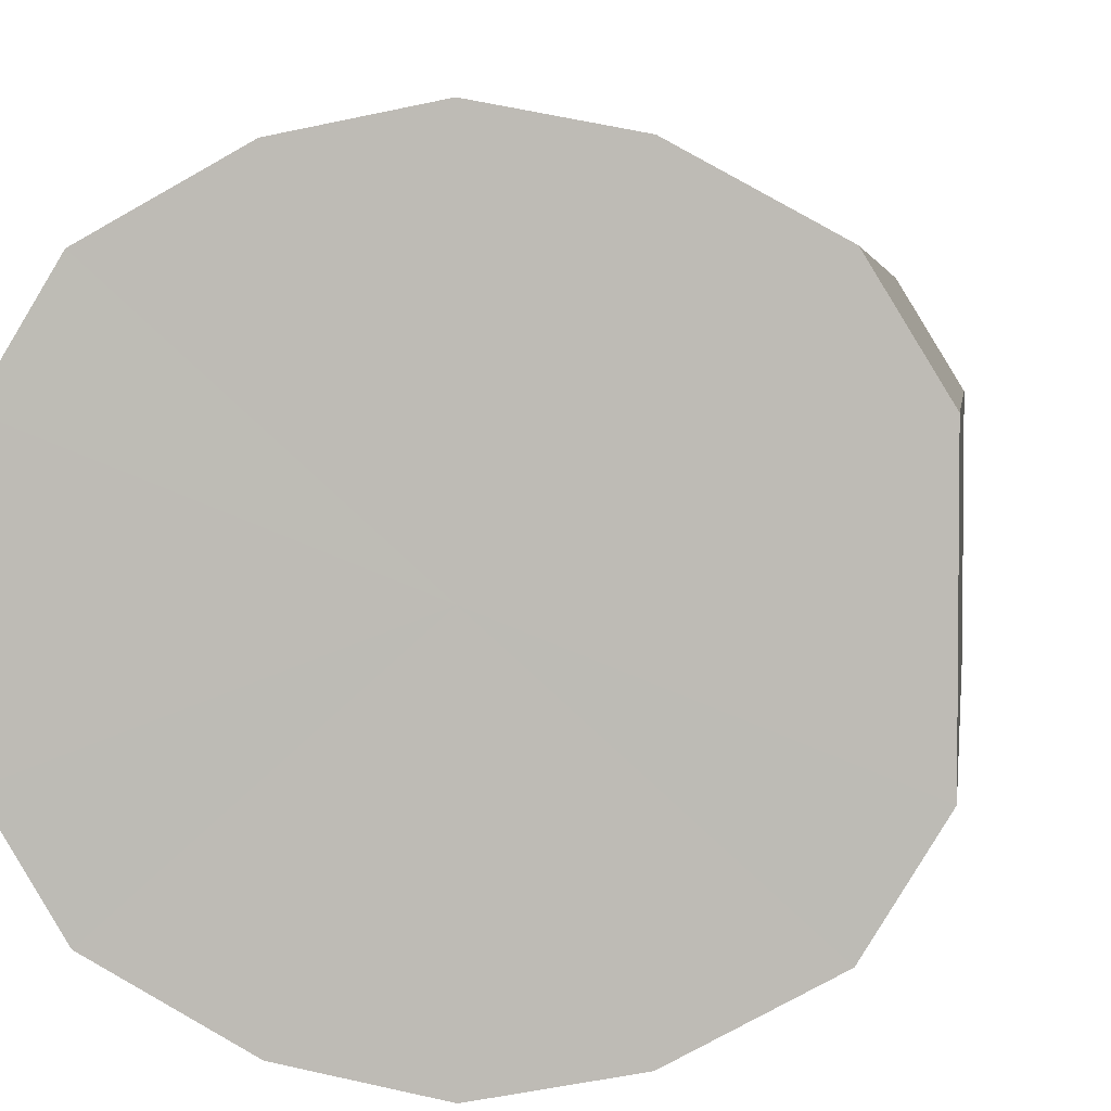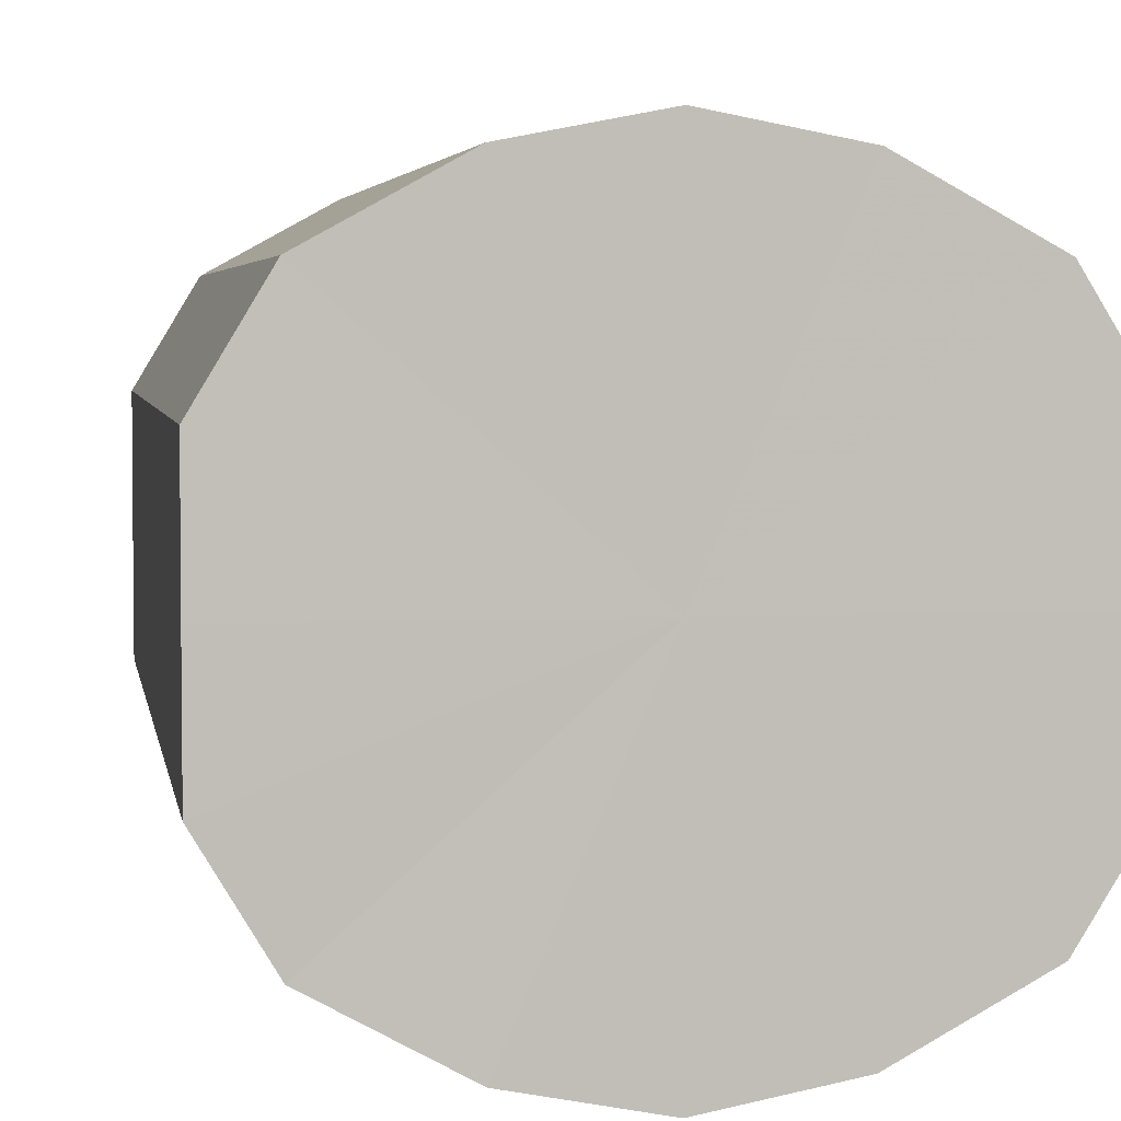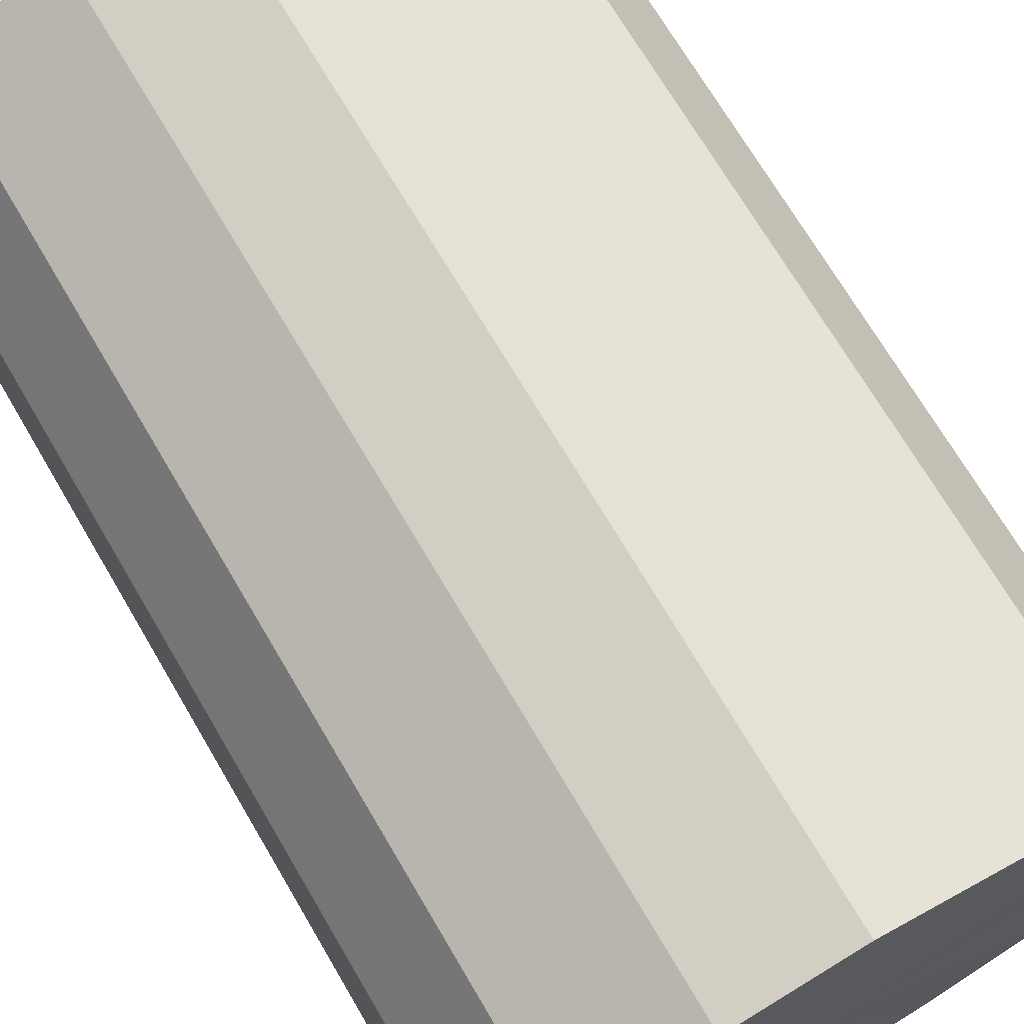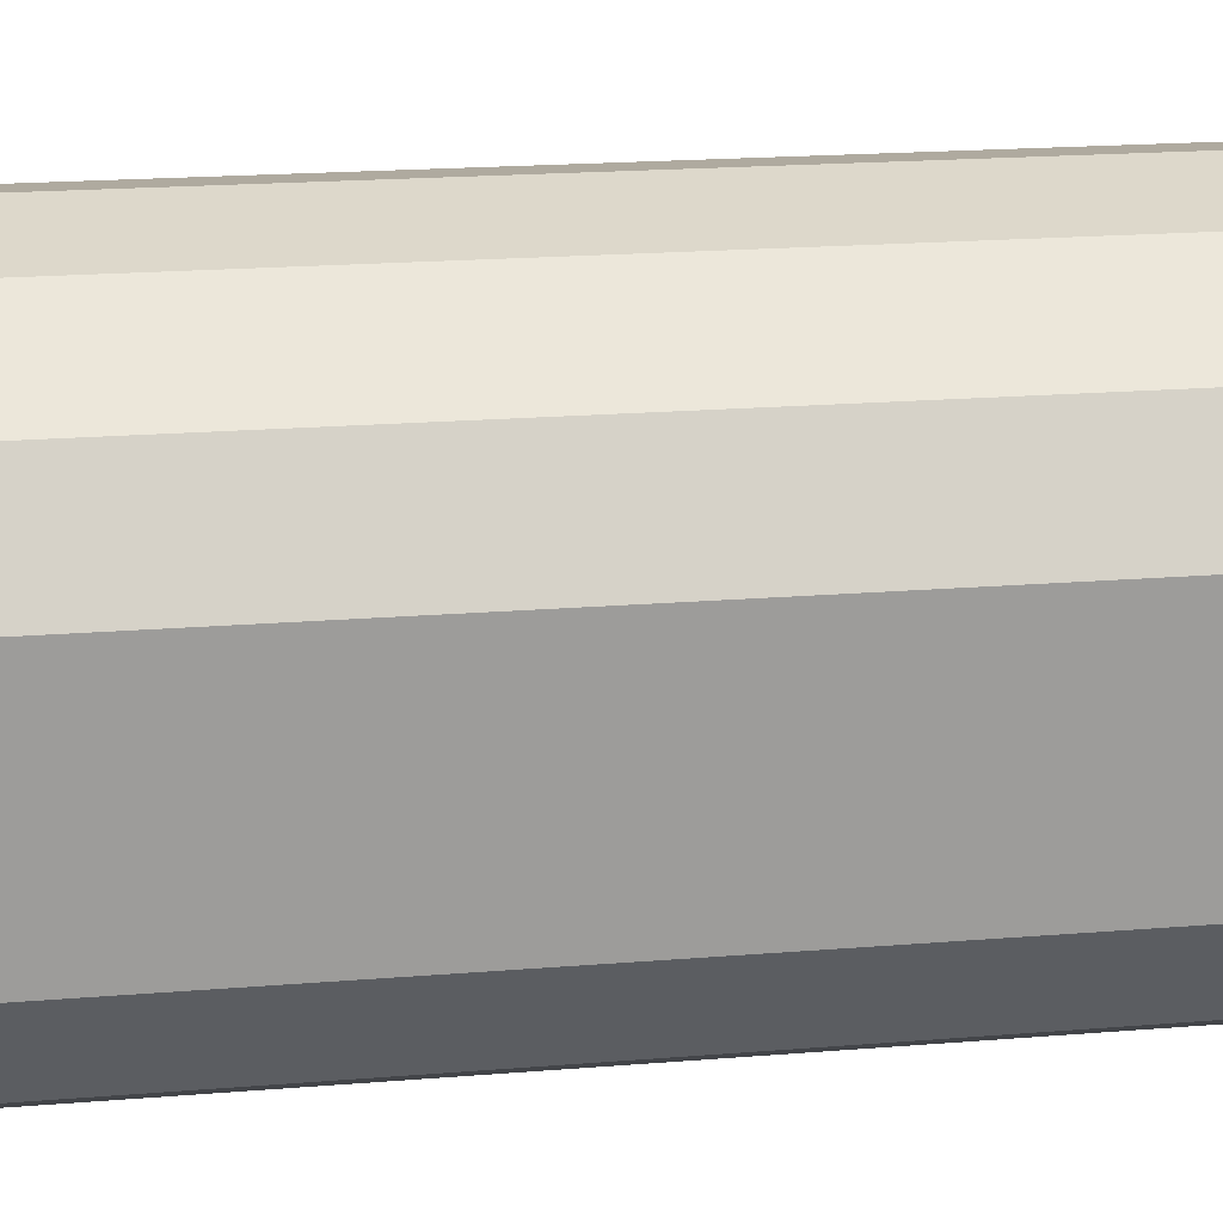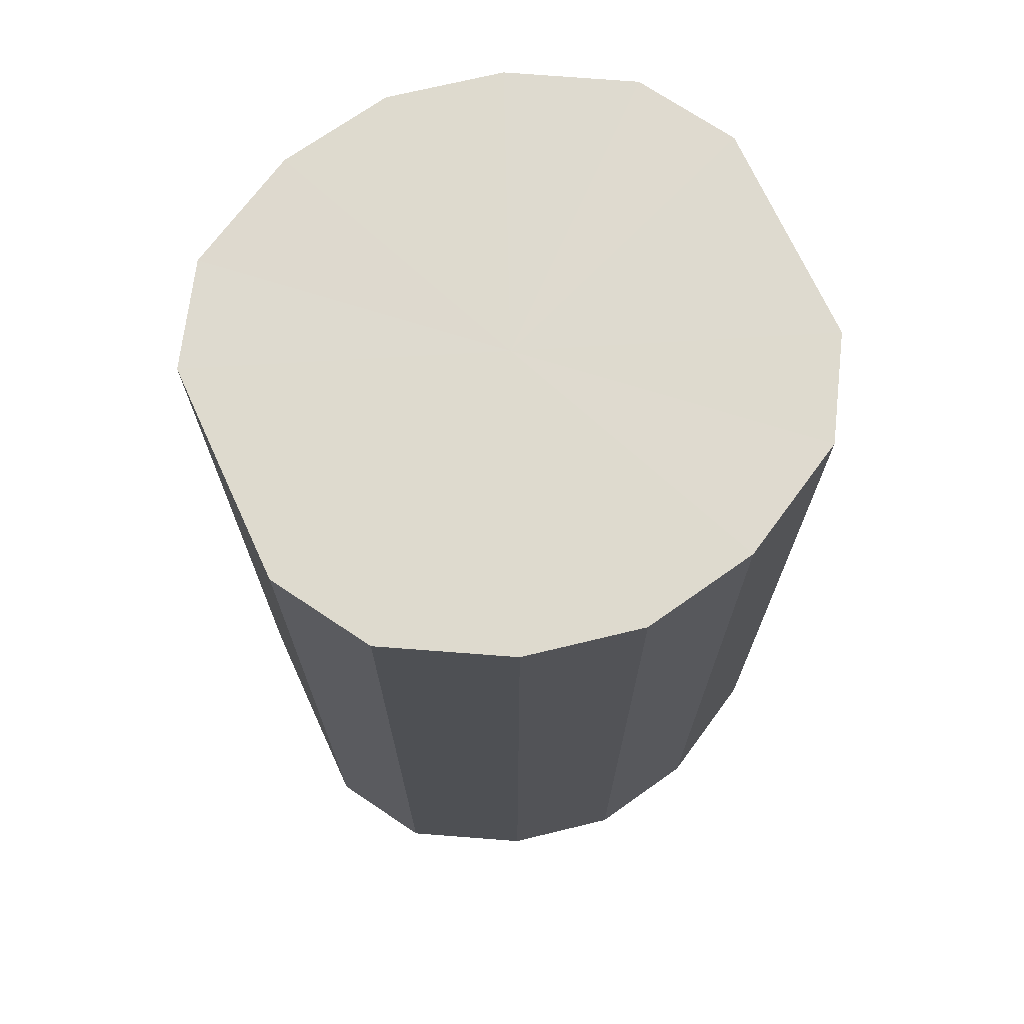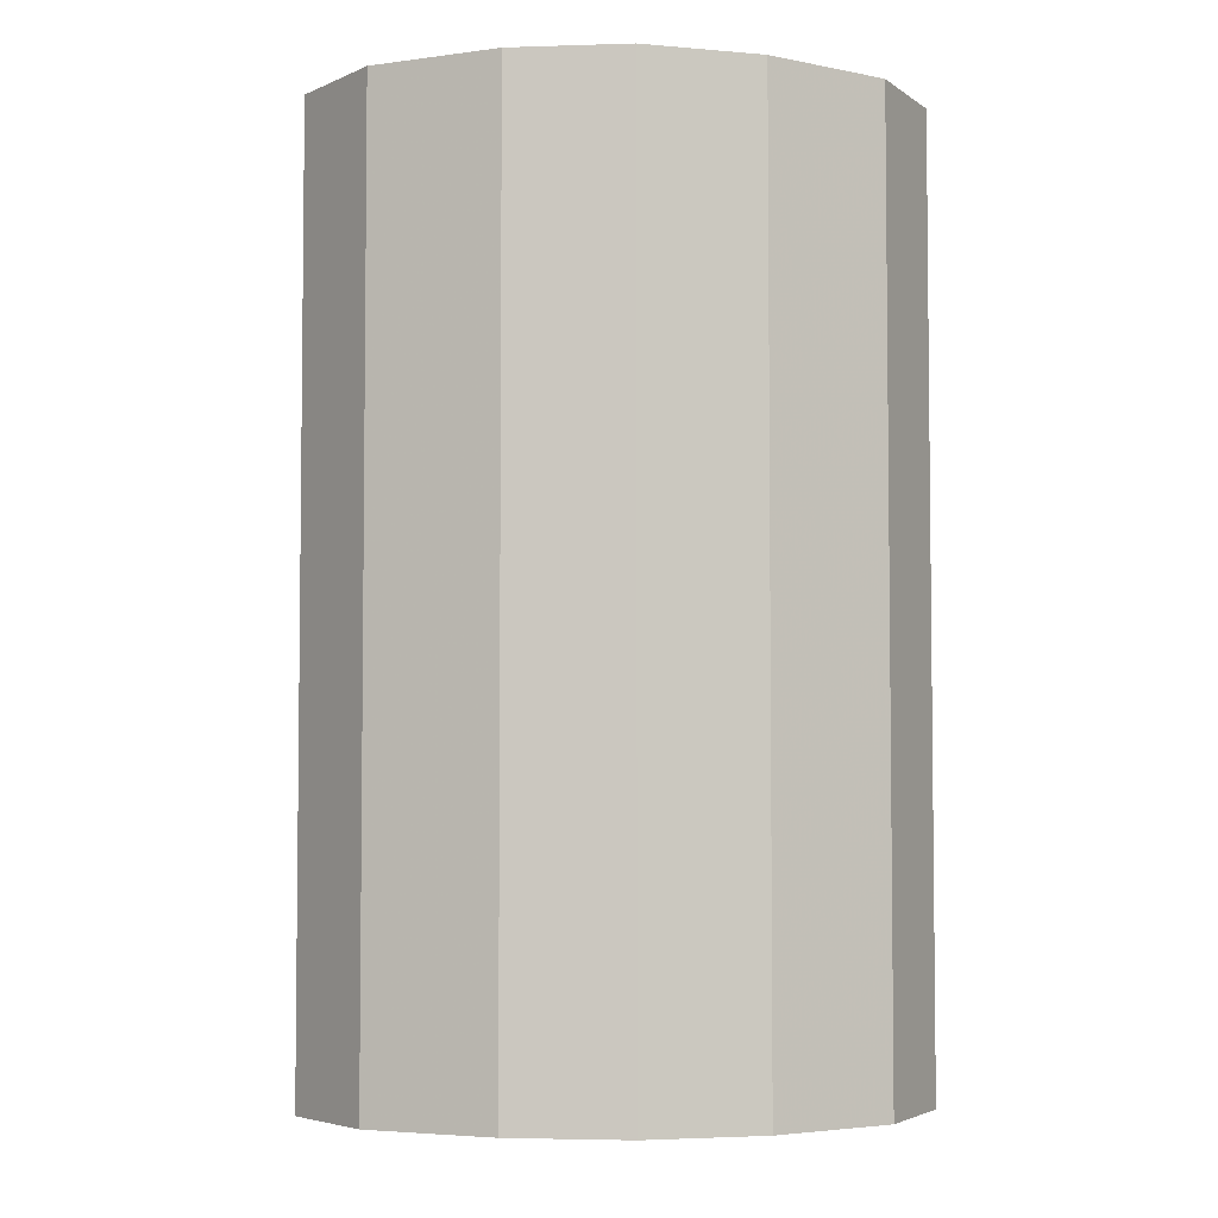
<metadata>
{"format":"obj","ext":"obj","renderer":"f3d","projection":"perspective","resolution":1024,"background":"white","views":[{"elev":3.6,"azim":-172.9,"up":"+Z"},{"elev":4.1,"azim":171.1,"up":"+Z"},{"elev":70.4,"azim":-30.4,"up":"+Z"},{"elev":20.4,"azim":81.6,"up":"+Z"},{"elev":71.1,"azim":-24.6,"up":"+Y"},{"elev":-4.3,"azim":175.3,"up":"+Y"}]}
</metadata>
<code>
o 11870
v 2206 1901 7.686
v 2206 1901 7.69
v 2206 1901 7.686
v 2206 1901 7.701
v 2206 1901 7.69
v 2205 1901 7.69
v 2205 1901 7.69
v 2206 1901 7.718
v 2206 1901 7.701
v 2205 1901 7.701
v 2205 1901 7.701
v 2206 1901 7.737
v 2206 1901 7.718
v 2205 1901 7.718
v 2205 1901 7.718
v 2206 1901 7.756
v 2206 1901 7.737
v 2205 1901 7.737
v 2205 1901 7.737
v 2206 1901 7.773
v 2206 1901 7.756
v 2205 1901 7.756
v 2205 1901 7.756
v 2206 1901 7.784
v 2206 1901 7.773
v 2205 1901 7.773
v 2205 1901 7.773
v 2206 1901 7.788
v 2206 1901 7.784
v 2205 1901 7.784
v 2205 1901 7.784
v 2206 1901 7.788
v 2206 1901 7.686
v 2206 1901 7.69
v 2206 1901 7.69
v 2206 1901 7.701
v 2206 1901 7.701
v 2205 1901 7.69
v 2206 1901 7.686
v 2205 1901 7.701
v 2205 1901 7.69
v 2206 1901 7.718
v 2206 1901 7.718
v 2205 1901 7.718
v 2205 1901 7.701
v 2205 1901 7.737
v 2205 1901 7.718
v 2206 1901 7.737
v 2206 1901 7.737
v 2205 1901 7.756
v 2205 1901 7.737
v 2205 1901 7.773
v 2205 1901 7.756
v 2206 1901 7.756
v 2206 1901 7.756
v 2205 1901 7.784
v 2205 1901 7.773
v 2206 1901 7.788
v 2205 1901 7.784
v 2206 1901 7.773
v 2206 1901 7.773
v 2206 1901 7.784
v 2206 1901 7.788
v 2206 1901 7.784
v 2206 1901 7.737
v 2206 1901 7.69
v 2206 1901 7.686
v 2206 1901 7.701
v 2205 1901 7.69
v 2206 1901 7.718
v 2205 1901 7.701
v 2206 1901 7.737
v 2205 1901 7.718
v 2206 1901 7.756
v 2205 1901 7.737
v 2206 1901 7.773
v 2205 1901 7.756
v 2206 1901 7.784
v 2205 1901 7.773
v 2206 1901 7.788
v 2205 1901 7.784
v 2206 1901 7.737
v 2206 1901 7.686
v 2206 1901 7.69
v 2205 1901 7.69
v 2206 1901 7.701
v 2205 1901 7.701
v 2206 1901 7.718
v 2205 1901 7.718
v 2206 1901 7.737
v 2205 1901 7.737
v 2206 1901 7.756
v 2205 1901 7.756
v 2206 1901 7.773
v 2205 1901 7.773
v 2206 1901 7.784
v 2205 1901 7.784
v 2206 1901 7.788
f 1 2 3
f 2 4 5
f 6 1 7
f 4 8 9
f 10 6 11
f 8 12 13
f 14 10 15
f 12 16 17
f 18 14 19
f 16 20 21
f 22 18 23
f 20 24 25
f 26 22 27
f 24 28 29
f 30 26 31
f 28 30 32
f 33 34 35
f 35 36 37
f 38 39 33
f 40 41 38
f 37 42 43
f 44 45 40
f 46 47 44
f 43 48 49
f 50 51 46
f 52 53 50
f 49 54 55
f 56 57 52
f 58 59 56
f 55 60 61
f 62 63 58
f 61 64 62
f 65 66 67
f 65 68 66
f 65 67 69
f 65 70 68
f 65 69 71
f 65 72 70
f 65 71 73
f 65 74 72
f 65 73 75
f 65 76 74
f 65 75 77
f 65 78 76
f 65 77 79
f 65 80 78
f 65 79 81
f 65 81 80
f 82 83 84
f 82 85 83
f 82 84 86
f 82 87 85
f 82 86 88
f 82 89 87
f 82 88 90
f 82 91 89
f 82 90 92
f 82 93 91
f 82 92 94
f 82 95 93
f 82 94 96
f 82 97 95
f 82 96 98
f 82 98 97

</code>
